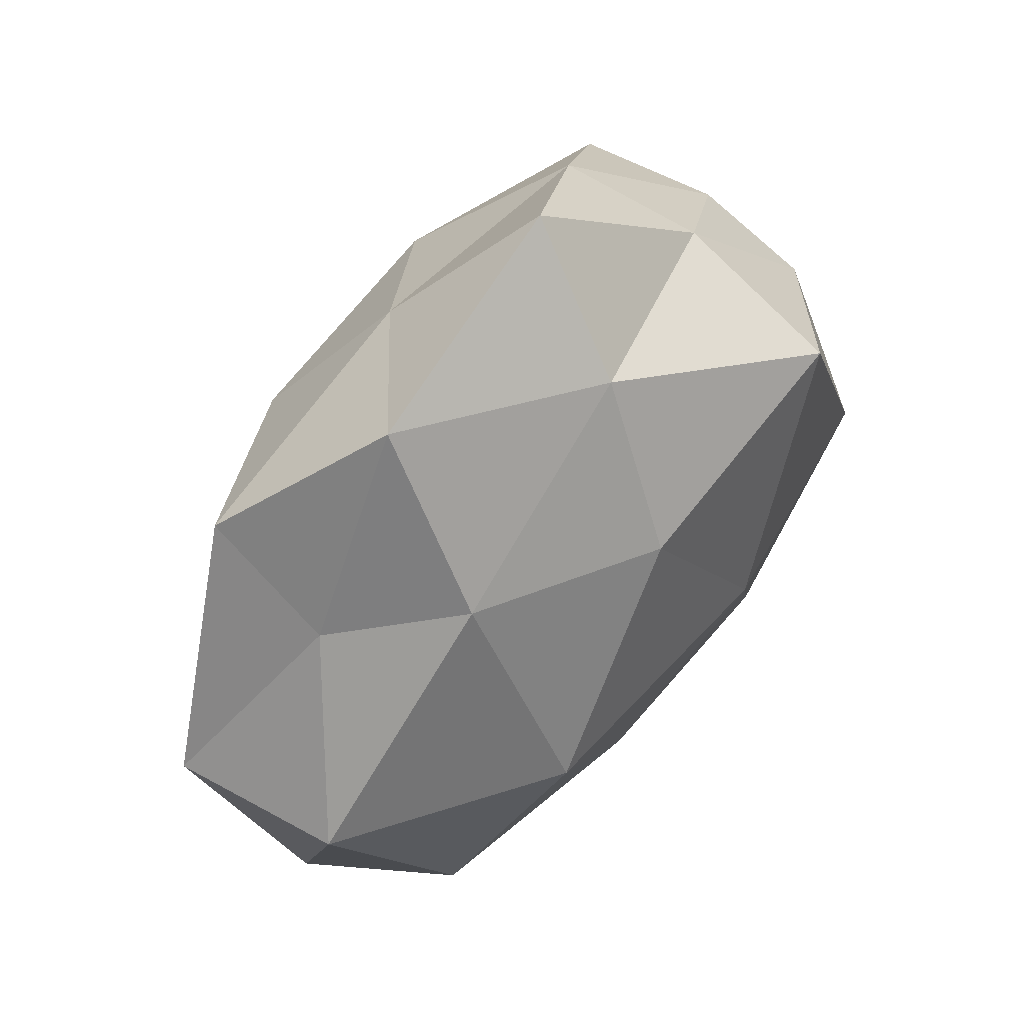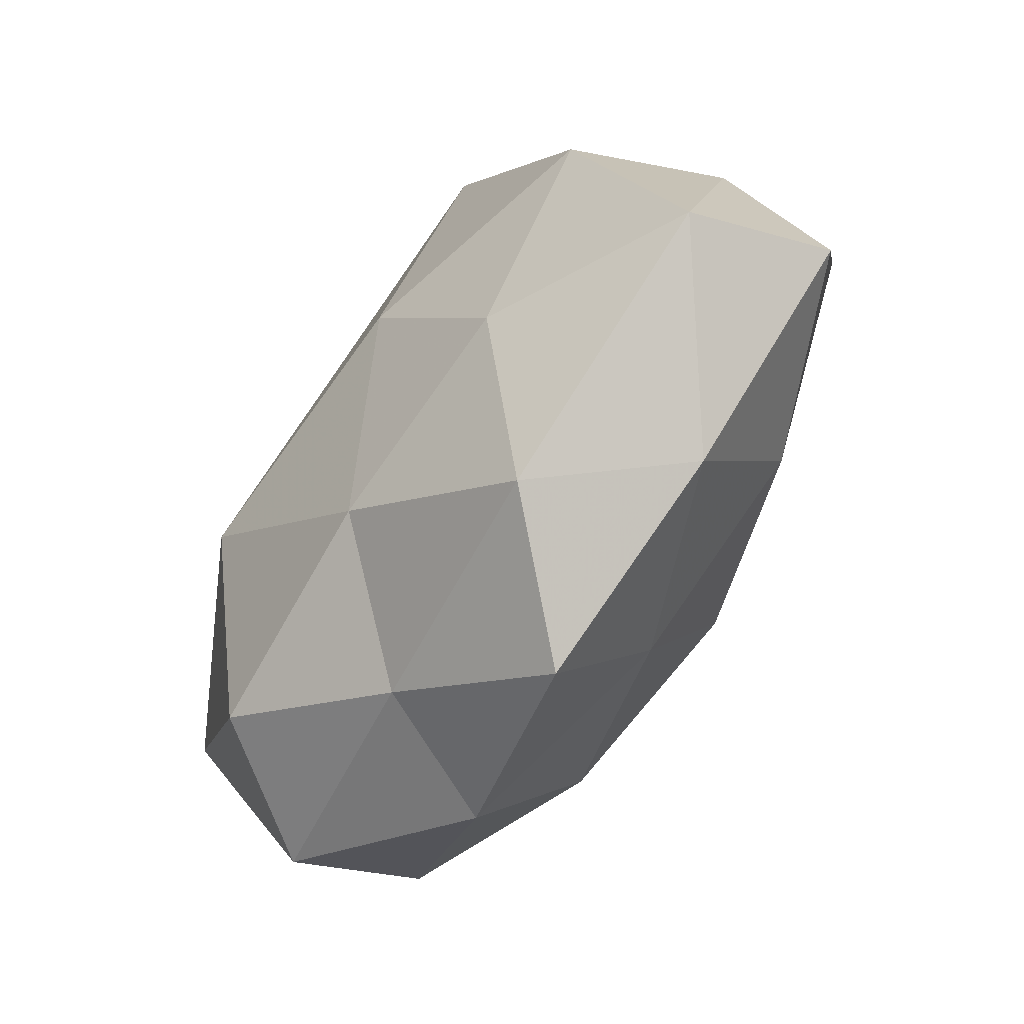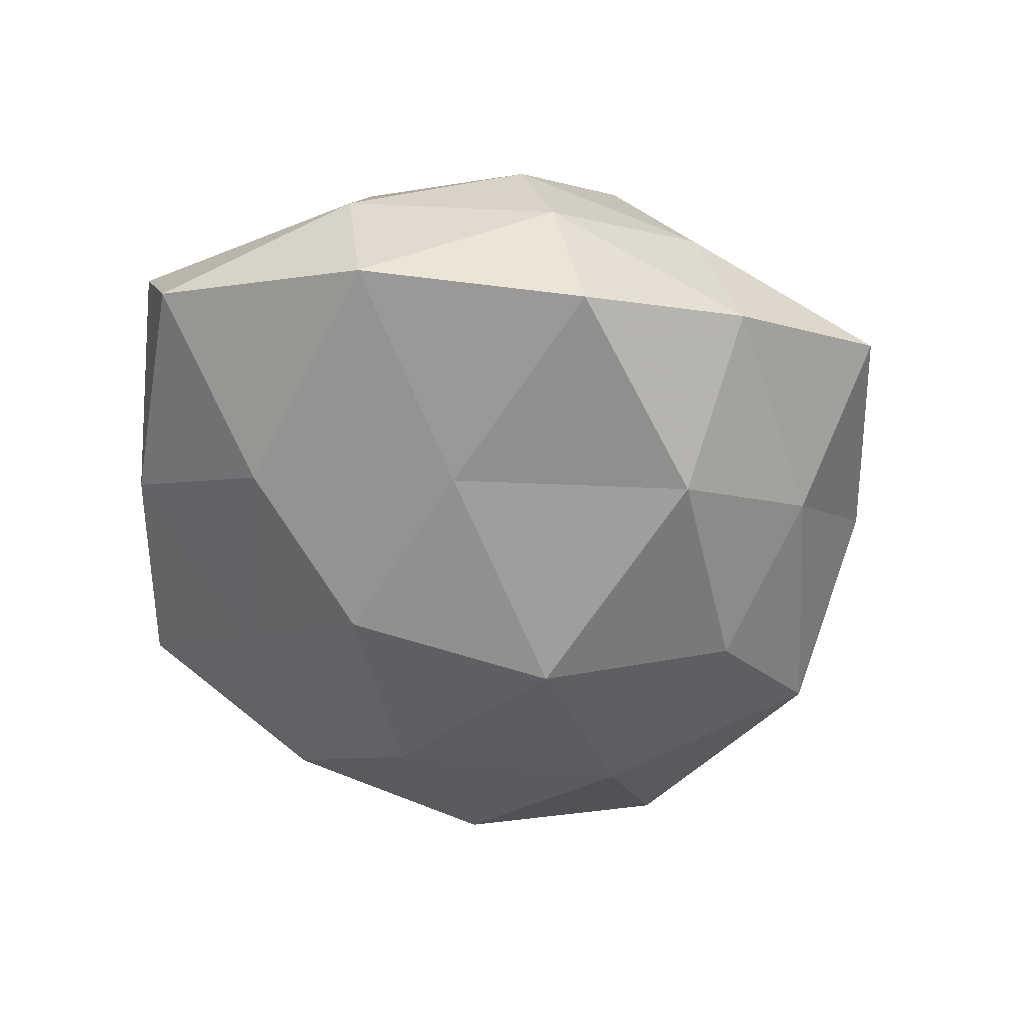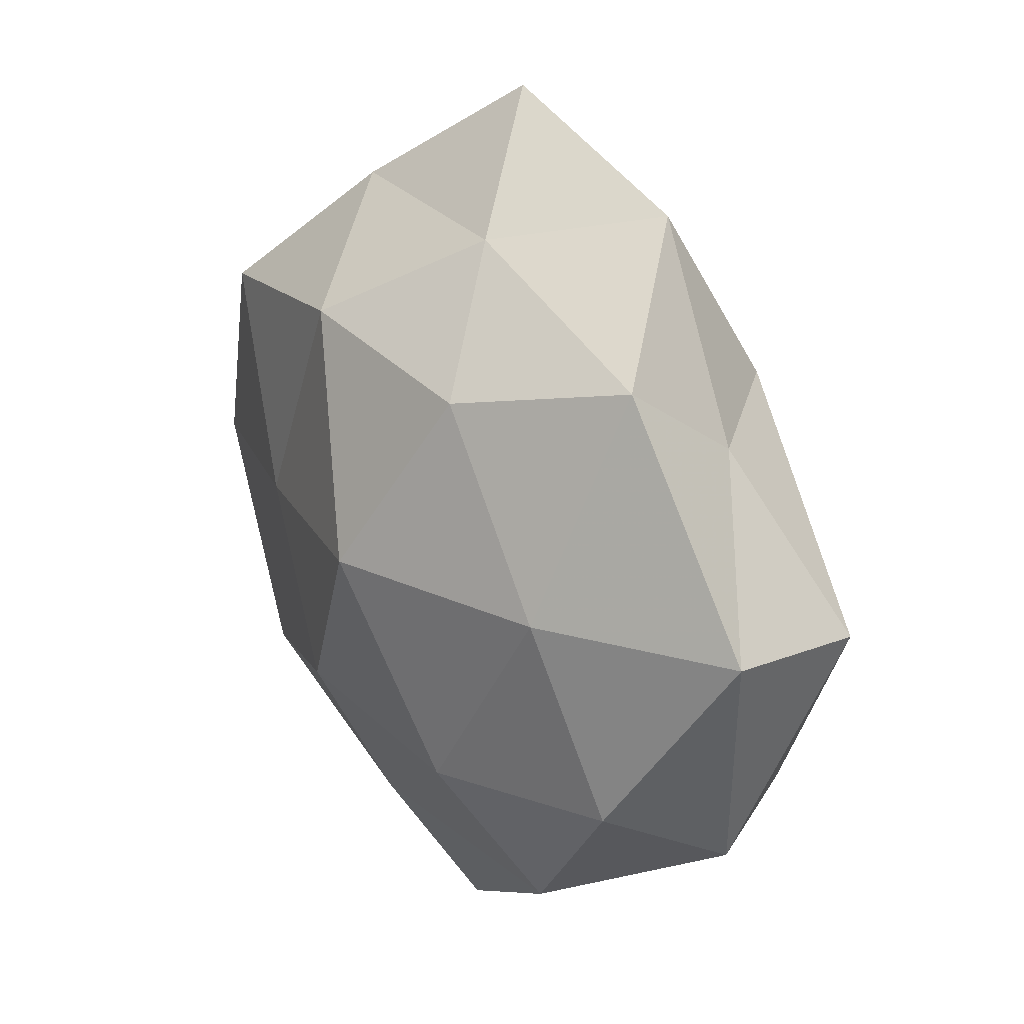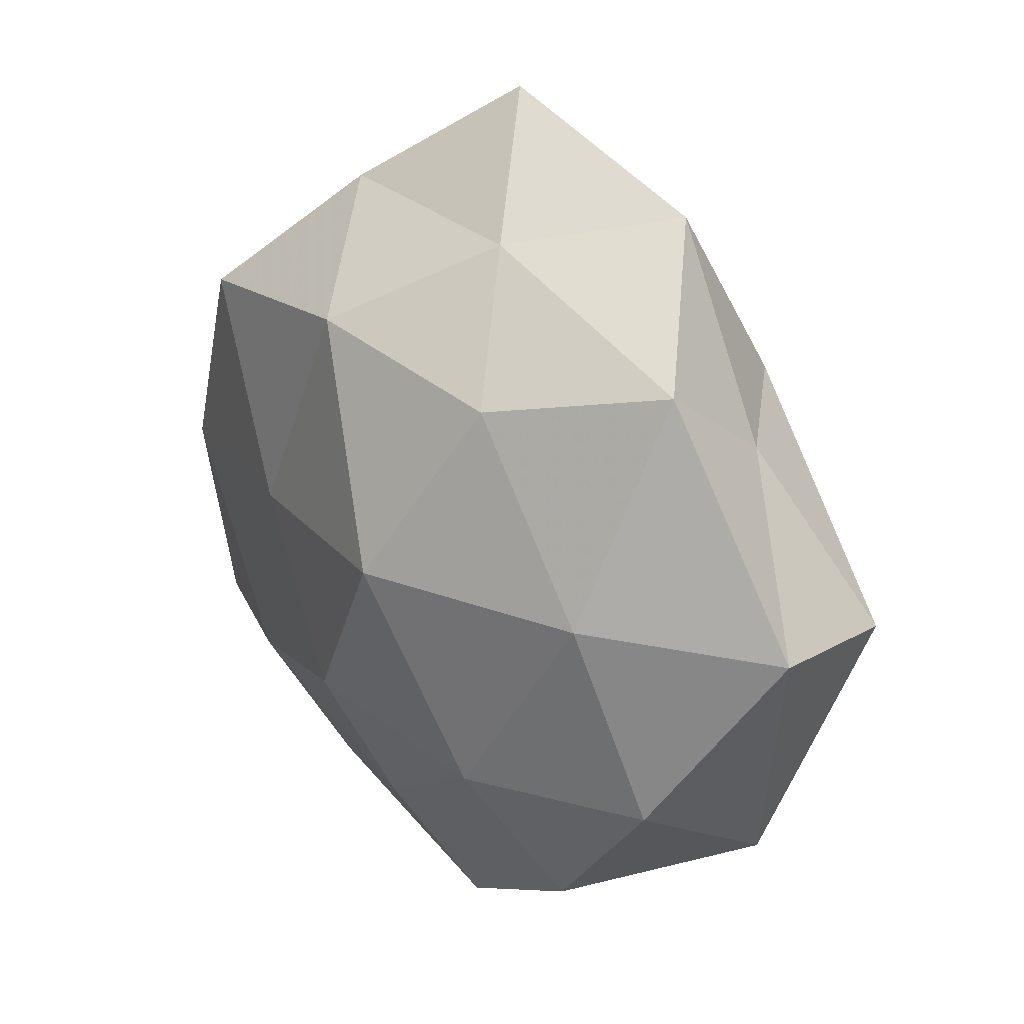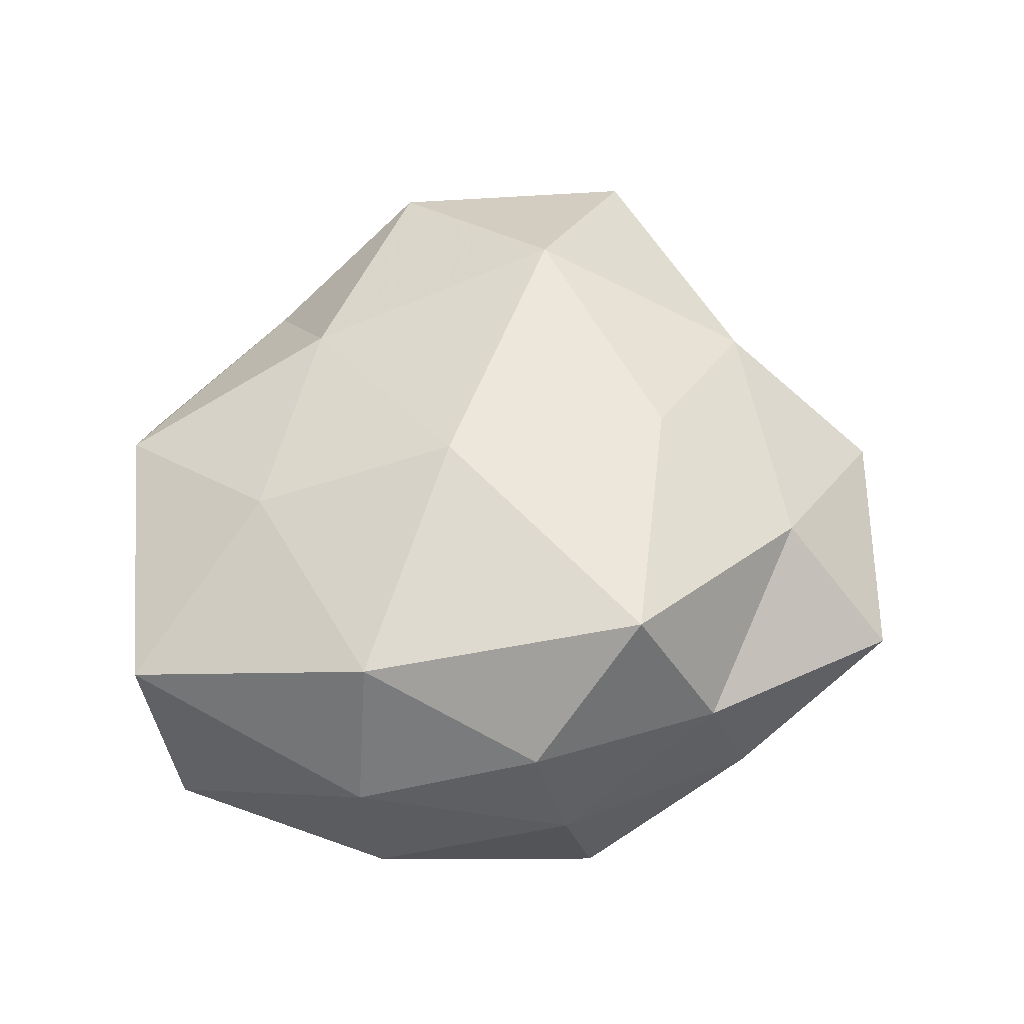
<metadata>
{"format":"obj","ext":"obj","renderer":"f3d","projection":"perspective","resolution":1024,"background":"white","views":[{"elev":52.0,"azim":-47.0,"up":"+Y"},{"elev":-70.5,"azim":55.9,"up":"+Y"},{"elev":-57.0,"azim":115.5,"up":"+Z"},{"elev":18.0,"azim":-122.6,"up":"+Y"},{"elev":19.4,"azim":-129.8,"up":"+Y"},{"elev":53.8,"azim":113.4,"up":"+Z"}]}
</metadata>
<code>
v 0.02934 0.0003402 0.01389
v -0.002739 -0.01955 0.01459
v -0.01087 -0.02851 0.004532
v -0.0001073 0.03964 0.00119
v 0.01758 0.02136 0.0176
v 0.01655 -0.01633 0.01388
v 0.007821 -0.001127 0.01955
v 0.03366 -0.02103 0.006169
v 0.0111 -0.03324 0.007211
v 0.002742 -0.02494 -0.01166
v -0.02842 0.01326 0.003012
v -0.03592 -0.002282 0.01044
v -0.02003 0.01662 0.01232
v 0.01244 0.03088 -0.006934
v -0.002103 0.02887 0.01091
v 0.03455 0.0017 0.001187
v 0.003779 0.02099 -0.01723
v -0.02926 -0.0166 -0.009688
v 0.028 0.01609 0.006967
v -0.006939 0.001872 -0.02176
v -0.03163 -0.0216 0.00146
v -0.008388 0.02834 -0.007912
v -0.01944 0.03105 0.002955
v -0.01543 0.01687 -0.01579
v 0.02762 0.01896 -0.003161
v -0.02388 -0.02002 0.01293
v 0.03357 0.00278 -0.01149
v -0.003626 0.01498 0.0184
v 0.01361 0.002382 -0.01712
v -0.01593 -0.02963 -0.007061
v -0.03939 -0.001189 -0.00365
v 0.001013 -0.0375 -0.003196
v 0.01984 -0.015 -0.01368
v -0.0134 -0.01663 -0.01614
v -0.02948 0.01966 -0.007546
v 0.0157 0.02825 0.00455
v -0.01702 -0.00231 0.02033
v 0.004103 -0.01264 -0.01836
v -0.02573 0.0003934 -0.01459
v 0.01928 -0.02863 -0.004822
v 0.02419 0.02024 -0.01466
v 0.03678 -0.01584 -0.006141
f 7 1 5
f 7 6 1
f 7 2 6
f 1 6 8
f 2 3 9
f 6 2 9
f 9 8 6
f 13 11 12
f 1 8 16
f 5 1 19
f 19 1 16
f 14 22 4
f 17 22 14
f 13 23 11
f 15 4 23
f 15 23 13
f 23 4 22
f 20 24 17
f 17 24 22
f 16 25 19
f 2 26 3
f 21 3 26
f 26 12 21
f 27 25 16
f 28 7 5
f 28 5 15
f 28 15 13
f 20 17 29
f 30 3 21
f 18 30 21
f 12 11 31
f 12 31 21
f 21 31 18
f 9 3 32
f 30 32 3
f 10 32 30
f 29 27 33
f 10 30 34
f 34 30 18
f 11 23 35
f 23 22 35
f 35 22 24
f 35 31 11
f 4 36 14
f 15 36 4
f 5 36 15
f 5 19 36
f 36 25 14
f 36 19 25
f 37 2 7
f 13 12 37
f 37 26 2
f 37 12 26
f 28 37 7
f 28 13 37
f 38 20 29
f 38 33 10
f 38 29 33
f 38 10 34
f 38 34 20
f 20 39 24
f 39 18 31
f 34 18 39
f 34 39 20
f 24 39 35
f 39 31 35
f 40 8 9
f 32 40 9
f 10 40 32
f 33 40 10
f 41 17 14
f 14 25 41
f 27 41 25
f 29 17 41
f 29 41 27
f 16 8 42
f 42 27 16
f 33 27 42
f 40 42 8
f 33 42 40

</code>
